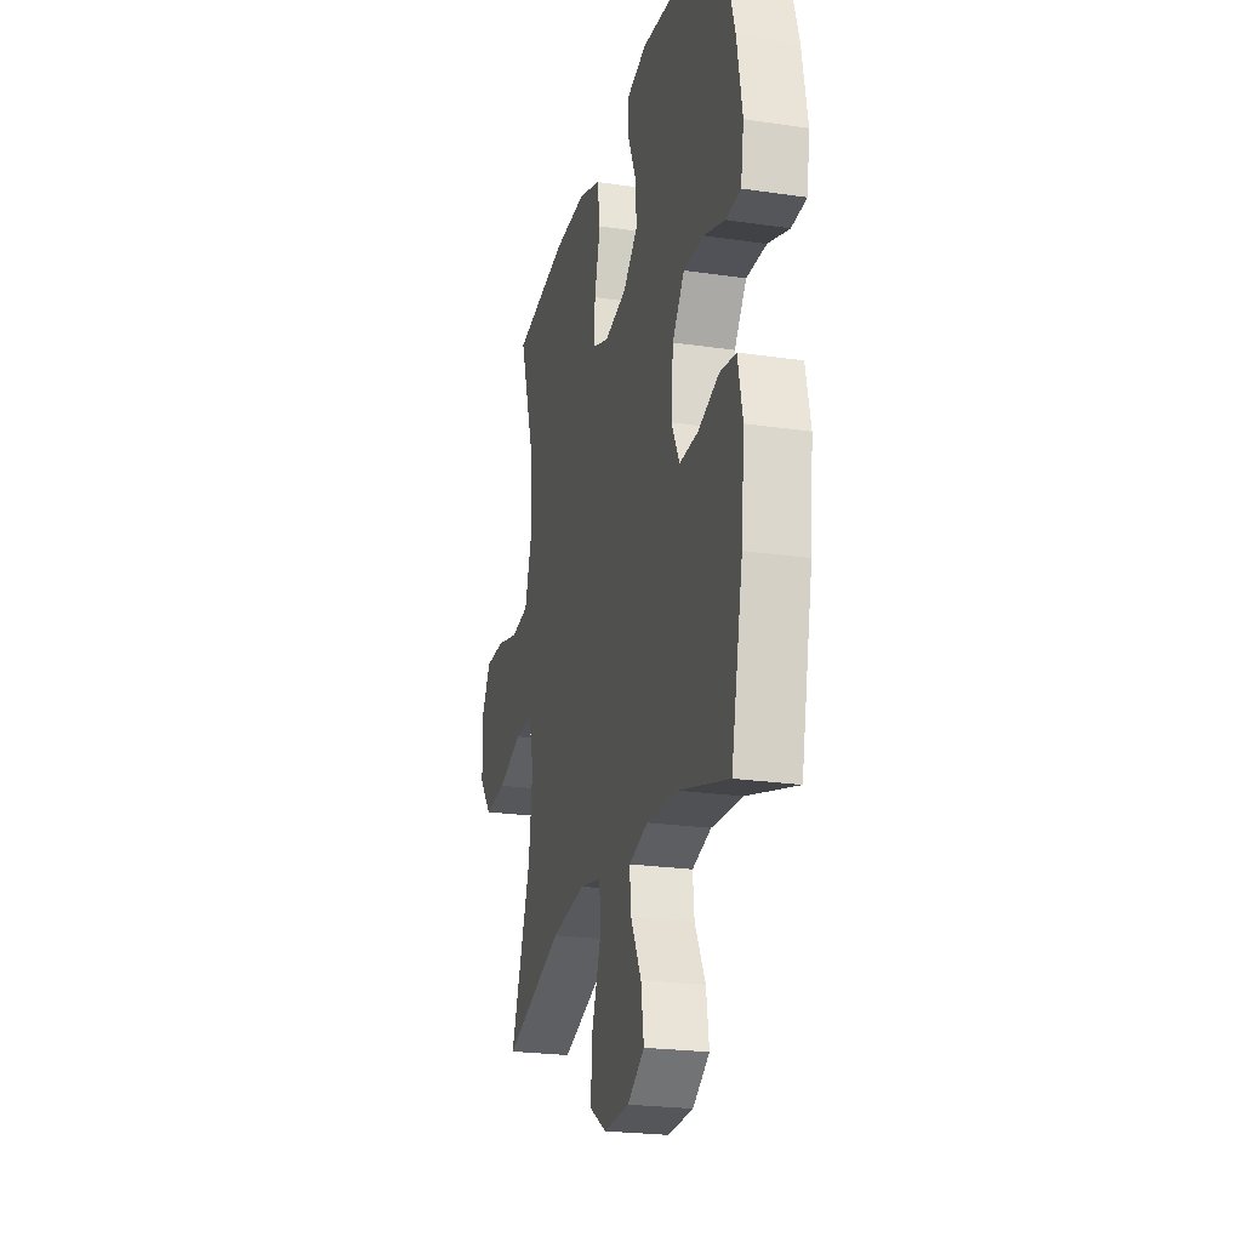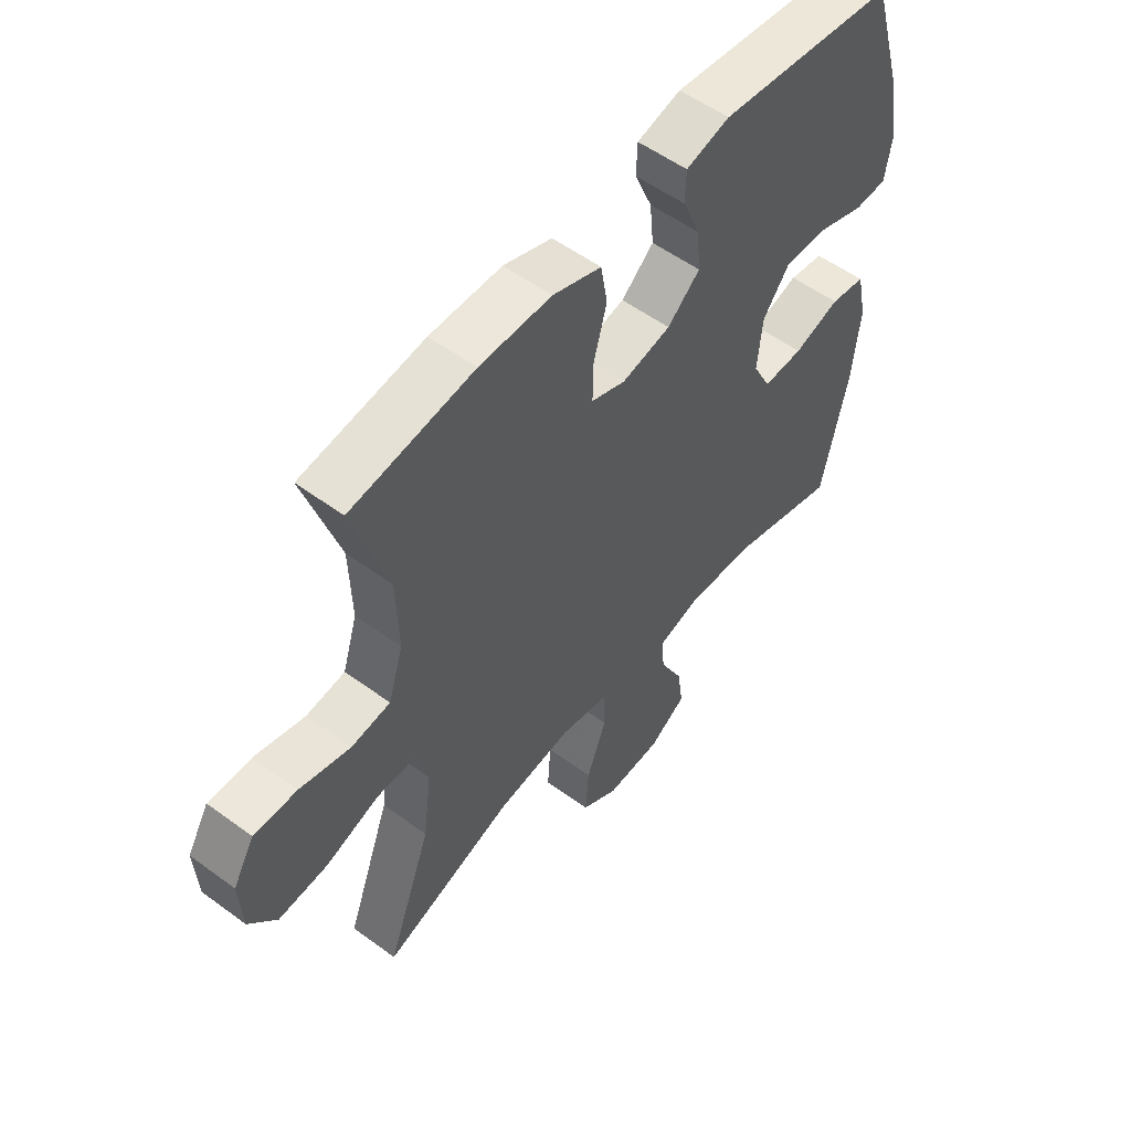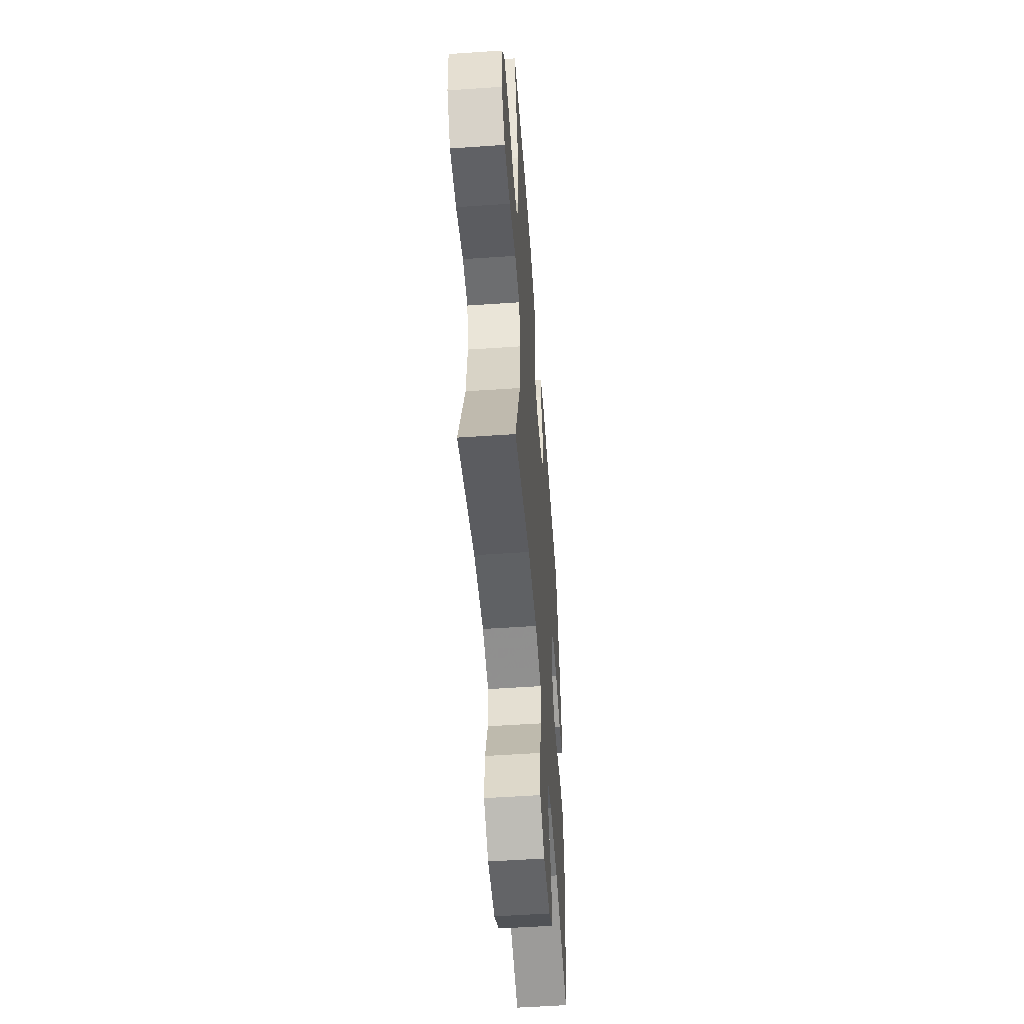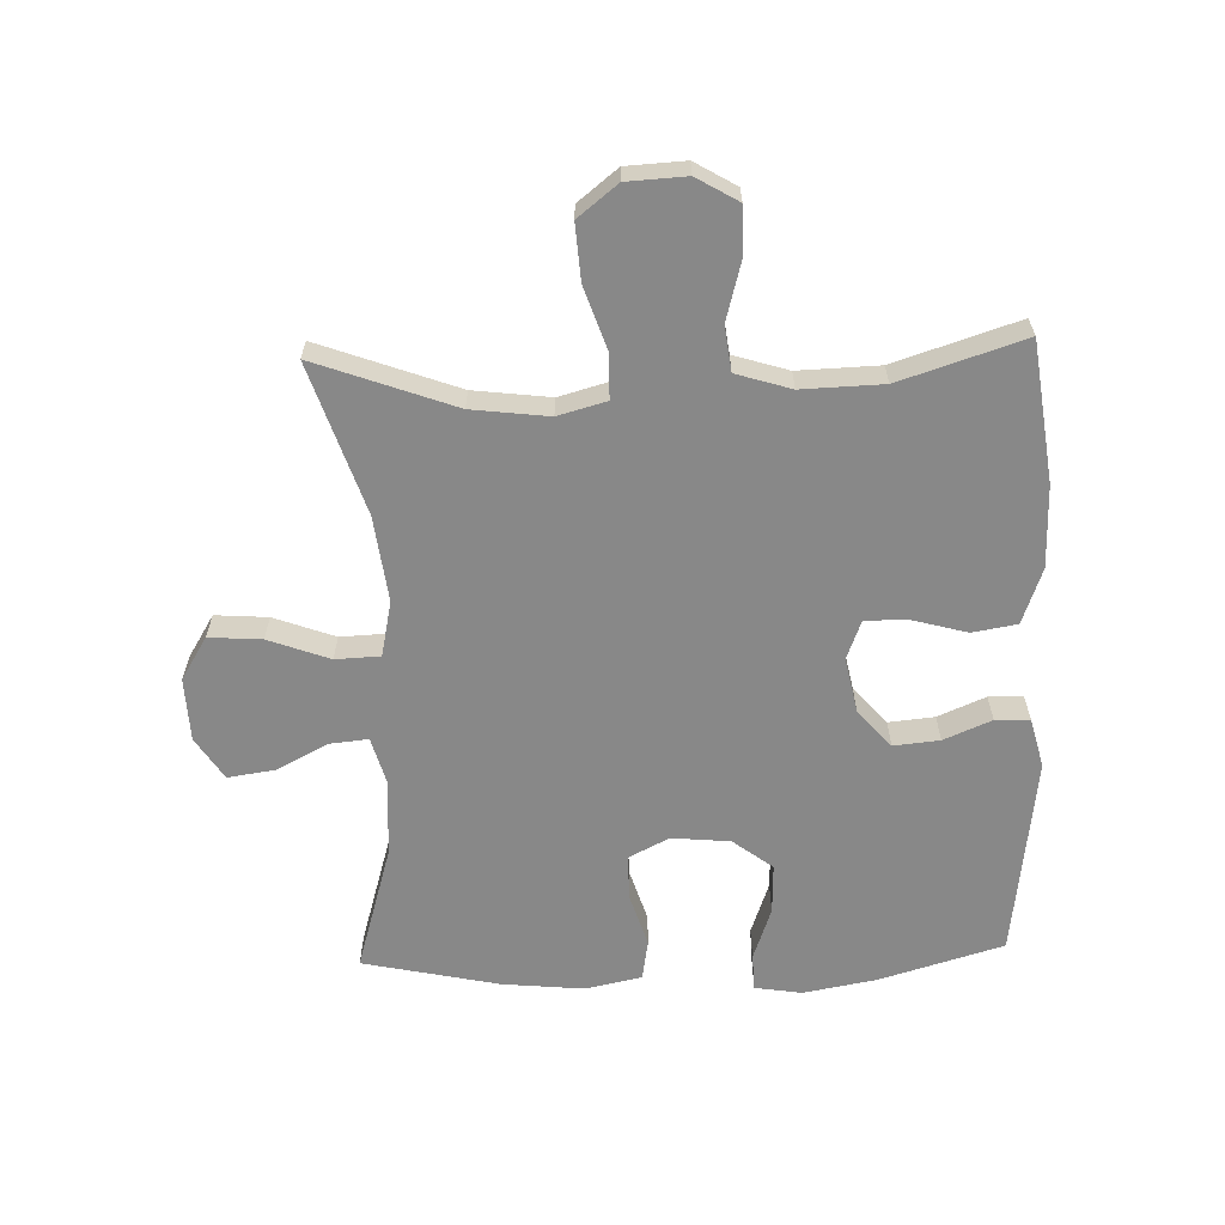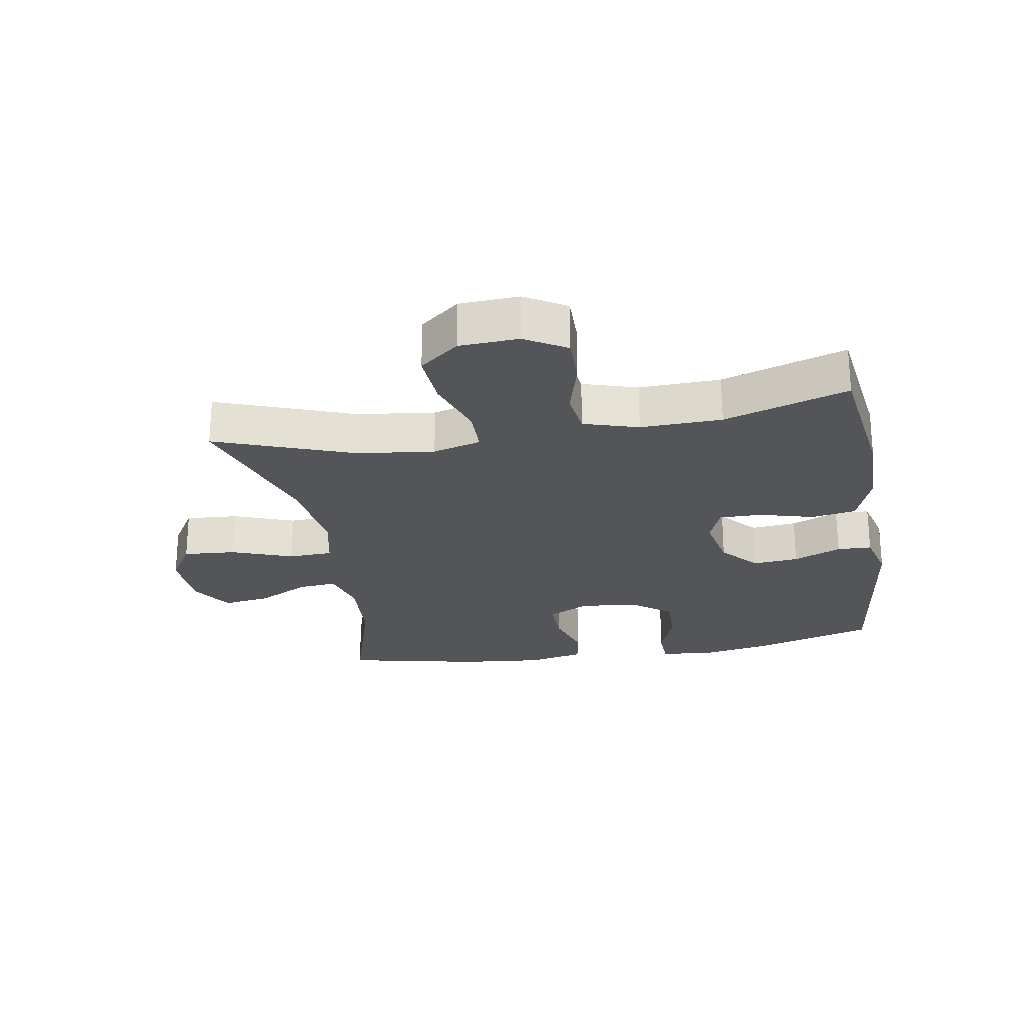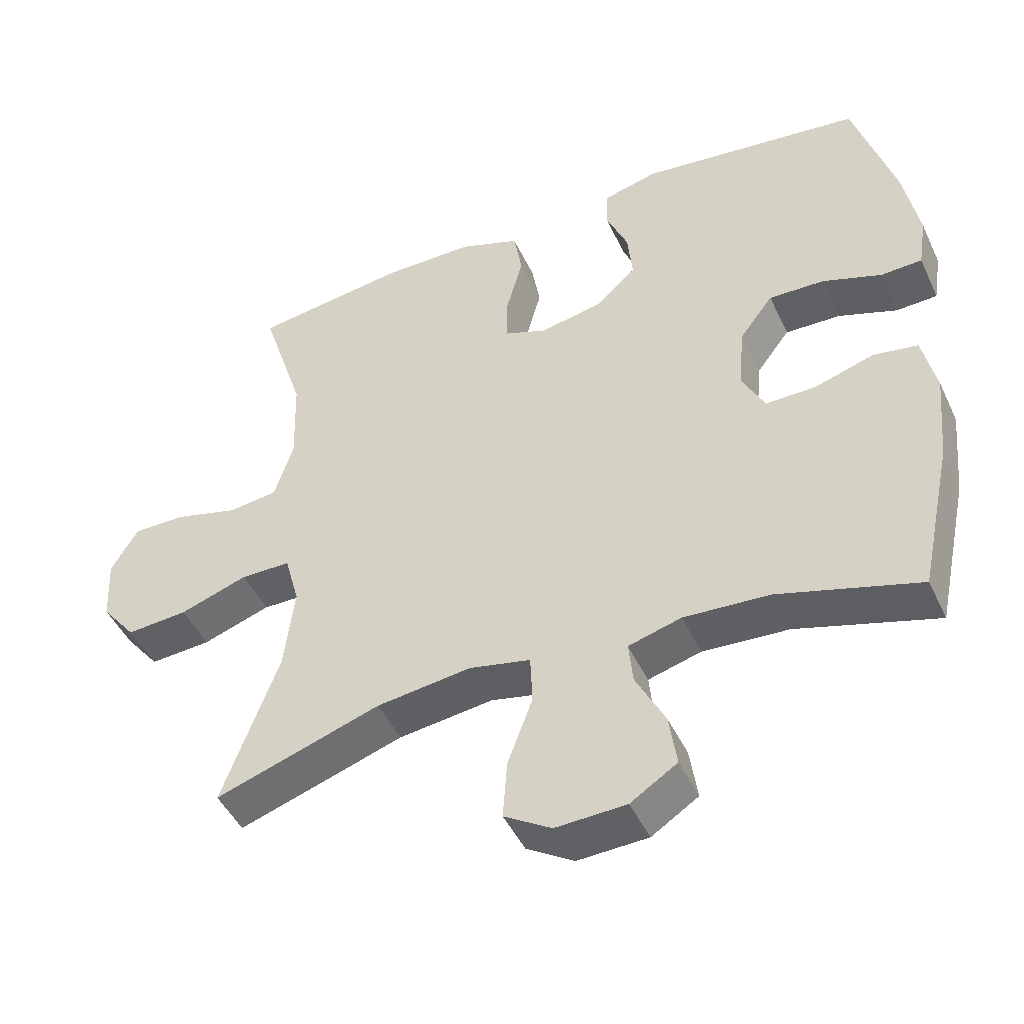
<metadata>
{"format":"obj","ext":"obj","renderer":"f3d","projection":"perspective","resolution":1024,"background":"white","views":[{"elev":-23.5,"azim":76.1,"up":"+Z"},{"elev":54.7,"azim":-52.1,"up":"+Z"},{"elev":-53.4,"azim":-85.8,"up":"+Z"},{"elev":-62.8,"azim":-88.1,"up":"+Y"},{"elev":-24.6,"azim":-80.2,"up":"+Y"},{"elev":-46.6,"azim":24.3,"up":"+Z"}]}
</metadata>
<code>
v -0.5 0.07 0.5
v -0.278 0.07 0.53
v -0.148 0.07 0.529
v -0.06 0.07 0.497
v -0.048 0.07 0.426
v -0.072 0.07 0.339
v -0.073 0.07 0.271
v -0.011 0.07 0.247
v 0.078 0.07 0.265
v 0.137 0.07 0.317
v 0.13 0.07 0.39
v 0.098 0.07 0.466
v 0.1 0.07 0.521
v 0.179 0.07 0.541
v 0.5 0.07 0.5
v 0.558 0.07 0.303
v 0.579 0.07 0.186
v 0.567 0.07 0.111
v 0.508 0.07 0.109
v 0.424 0.07 0.139
v 0.344 0.07 0.142
v 0.296 0.07 0.079
v 0.287 0.07 -0.014
v 0.32 0.07 -0.079
v 0.393 0.07 -0.078
v 0.477 0.07 -0.052
v 0.541 0.07 -0.063
v 0.56 0.07 -0.152
v 0.547 0.07 -0.283
v 0.5 0.07 -0.5
v 0.299 0.07 -0.44
v 0.176 0.07 -0.432
v 0.1 0.07 -0.453
v 0.106 0.07 -0.514
v 0.148 0.07 -0.596
v 0.159 0.07 -0.671
v 0.092 0.07 -0.714
v -0.009 0.07 -0.718
v -0.077 0.07 -0.676
v -0.071 0.07 -0.592
v -0.035 0.07 -0.495
v -0.038 0.07 -0.424
v -0.126 0.07 -0.405
v -0.262 0.07 -0.422
v -0.5 0.07 -0.5
v -0.419 0.07 -0.28
v -0.404 0.07 -0.158
v -0.425 0.07 -0.081
v -0.497 0.07 -0.08
v -0.595 0.07 -0.113
v -0.684 0.07 -0.119
v -0.734 0.07 -0.056
v -0.739 0.07 0.038
v -0.7 0.07 0.104
v -0.622 0.07 0.103
v -0.531 0.07 0.078
v -0.46 0.07 0.087
v -0.433 0.07 0.174
v -0.437 0.07 0.303
v -0.5 0 0.5
v -0.278 0 0.53
v -0.148 0 0.529
v -0.06 0 0.497
v -0.048 0 0.426
v -0.072 0 0.339
v -0.073 0 0.271
v -0.011 0 0.247
v 0.078 0 0.265
v 0.137 0 0.317
v 0.13 0 0.39
v 0.098 0 0.466
v 0.1 0 0.521
v 0.179 0 0.541
v 0.5 0 0.5
v 0.558 0 0.303
v 0.579 0 0.186
v 0.567 0 0.111
v 0.508 0 0.109
v 0.424 0 0.139
v 0.344 0 0.142
v 0.296 0 0.079
v 0.287 0 -0.014
v 0.32 0 -0.079
v 0.393 0 -0.078
v 0.477 0 -0.052
v 0.541 0 -0.063
v 0.56 0 -0.152
v 0.547 0 -0.283
v 0.5 0 -0.5
v 0.299 0 -0.44
v 0.176 0 -0.432
v 0.1 0 -0.453
v 0.106 0 -0.514
v 0.148 0 -0.596
v 0.159 0 -0.671
v 0.092 0 -0.714
v -0.009 0 -0.718
v -0.077 0 -0.676
v -0.071 0 -0.592
v -0.035 0 -0.495
v -0.038 0 -0.424
v -0.126 0 -0.405
v -0.262 0 -0.422
v -0.5 0 -0.5
v -0.419 0 -0.28
v -0.404 0 -0.158
v -0.425 0 -0.081
v -0.497 0 -0.08
v -0.595 0 -0.113
v -0.684 0 -0.119
v -0.734 0 -0.056
v -0.739 0 0.038
v -0.7 0 0.104
v -0.622 0 0.103
v -0.531 0 0.078
v -0.46 0 0.087
v -0.433 0 0.174
v -0.437 0 0.303
f 53 54 55 56
f 53 56 57
f 52 53 57
f 49 50 51 52
f 48 49 52 57
f 47 48 57 58
f 44 45 46
f 43 44 46 47
f 42 43 47 58
f 38 39 40 41
f 38 41 42
f 37 38 42
f 34 35 36 37
f 33 34 37 42
f 32 33 42 58
f 28 29 30 31
f 25 26 27 28
f 24 25 28 31
f 23 24 31 32
f 17 18 19 20
f 17 20 21
f 16 17 21
f 15 16 21
f 14 15 21 22
f 11 12 13 14
f 10 11 14 22
f 3 4 5 6
f 3 6 7
f 59 1 2 3
f 59 3 7
f 58 59 7 8
f 32 58 8
f 23 32 8 9
f 9 10 22 23
f 115 114 113 112
f 116 115 112
f 116 112 111
f 111 110 109 108
f 116 111 108 107
f 117 116 107 106
f 105 104 103
f 106 105 103 102
f 117 106 102 101
f 100 99 98 97
f 101 100 97
f 101 97 96
f 96 95 94 93
f 101 96 93 92
f 117 101 92 91
f 90 89 88 87
f 87 86 85 84
f 90 87 84 83
f 91 90 83 82
f 79 78 77 76
f 80 79 76
f 80 76 75
f 80 75 74
f 81 80 74 73
f 73 72 71 70
f 81 73 70 69
f 65 64 63 62
f 66 65 62
f 62 61 60 118
f 66 62 118
f 67 66 118 117
f 67 117 91
f 68 67 91 82
f 82 81 69 68
f 1 60 61 2
f 2 61 62 3
f 3 62 63 4
f 4 63 64 5
f 5 64 65 6
f 6 65 66 7
f 7 66 67 8
f 8 67 68 9
f 9 68 69 10
f 10 69 70 11
f 11 70 71 12
f 12 71 72 13
f 13 72 73 14
f 14 73 74 15
f 15 74 75 16
f 16 75 76 17
f 17 76 77 18
f 18 77 78 19
f 19 78 79 20
f 20 79 80 21
f 21 80 81 22
f 22 81 82 23
f 23 82 83 24
f 24 83 84 25
f 25 84 85 26
f 26 85 86 27
f 27 86 87 28
f 28 87 88 29
f 29 88 89 30
f 30 89 90 31
f 31 90 91 32
f 32 91 92 33
f 33 92 93 34
f 34 93 94 35
f 35 94 95 36
f 36 95 96 37
f 37 96 97 38
f 38 97 98 39
f 39 98 99 40
f 40 99 100 41
f 41 100 101 42
f 42 101 102 43
f 43 102 103 44
f 44 103 104 45
f 45 104 105 46
f 46 105 106 47
f 47 106 107 48
f 48 107 108 49
f 49 108 109 50
f 50 109 110 51
f 51 110 111 52
f 52 111 112 53
f 53 112 113 54
f 54 113 114 55
f 55 114 115 56
f 56 115 116 57
f 57 116 117 58
f 58 117 118 59
f 59 118 60 1

</code>
